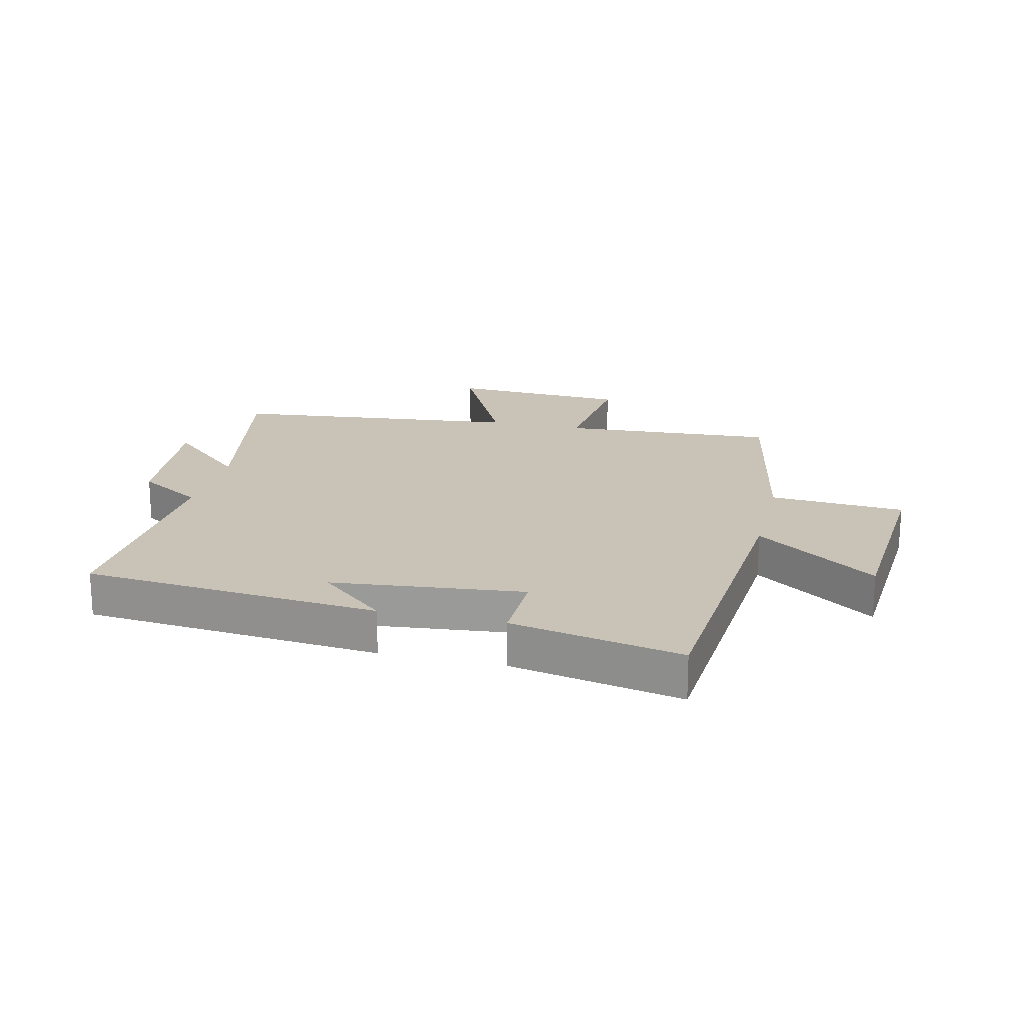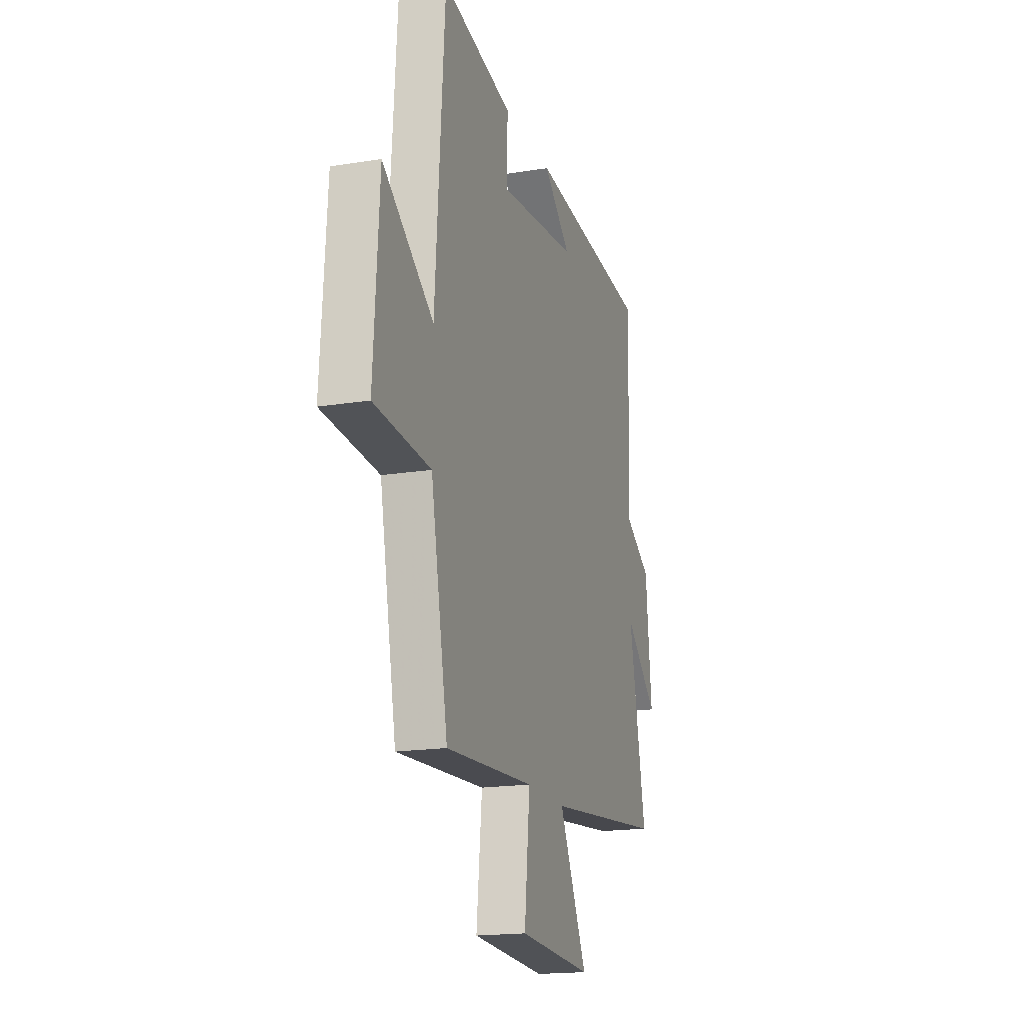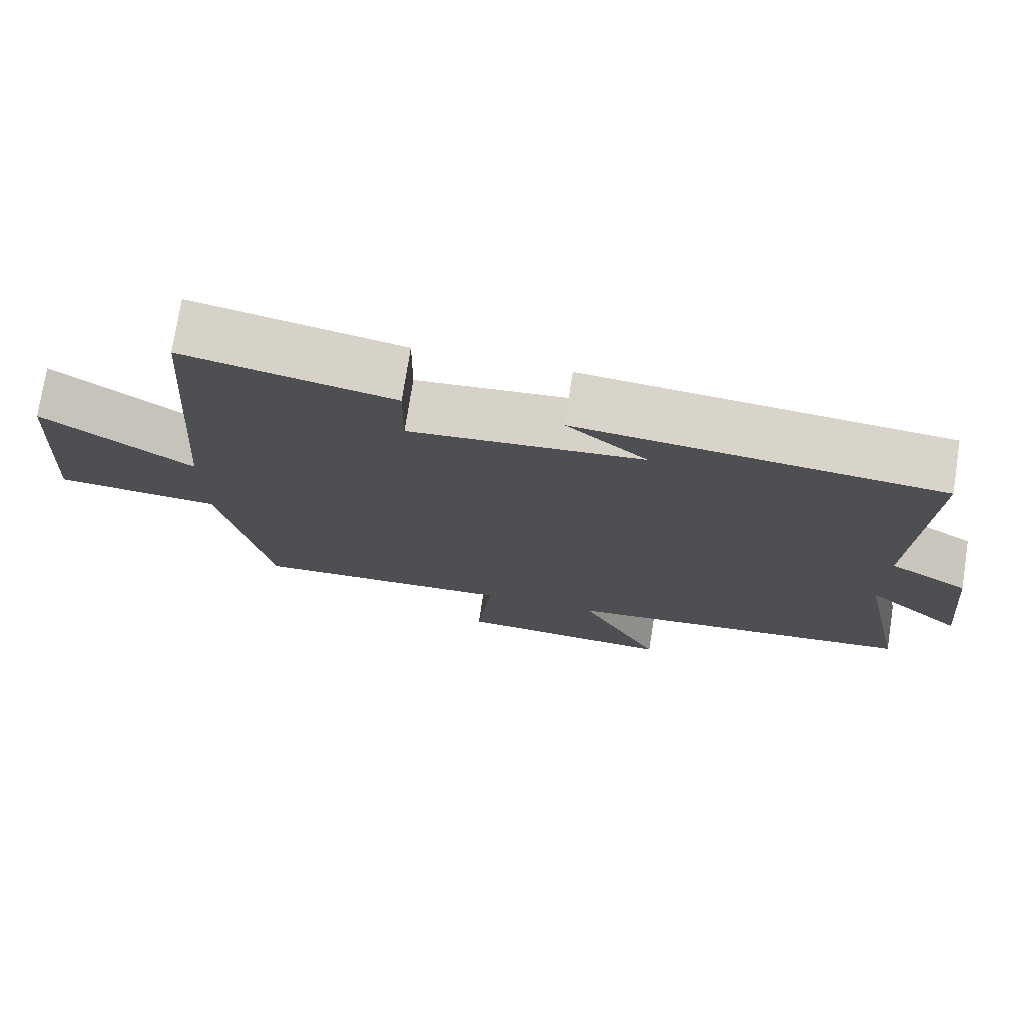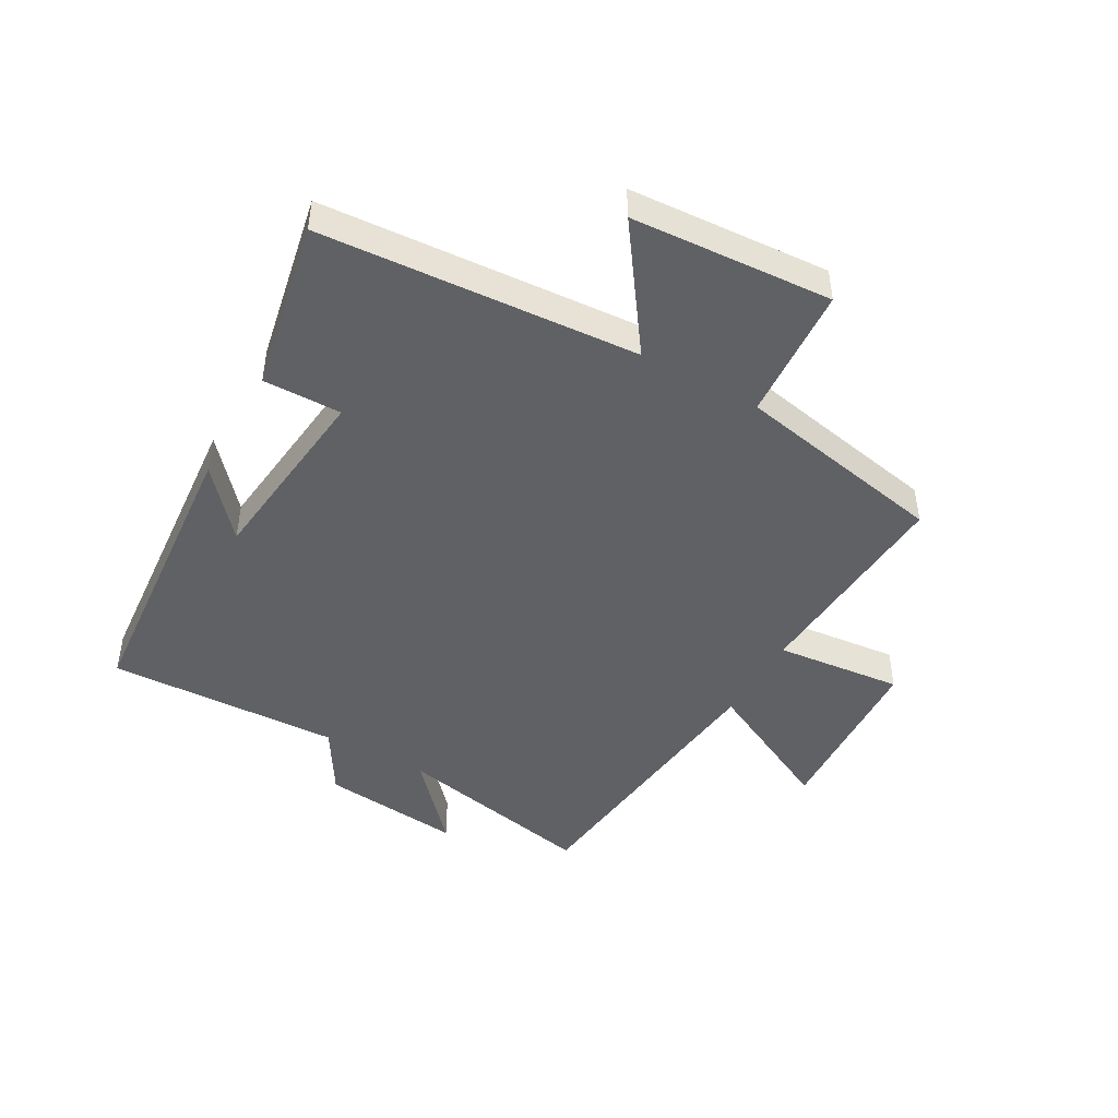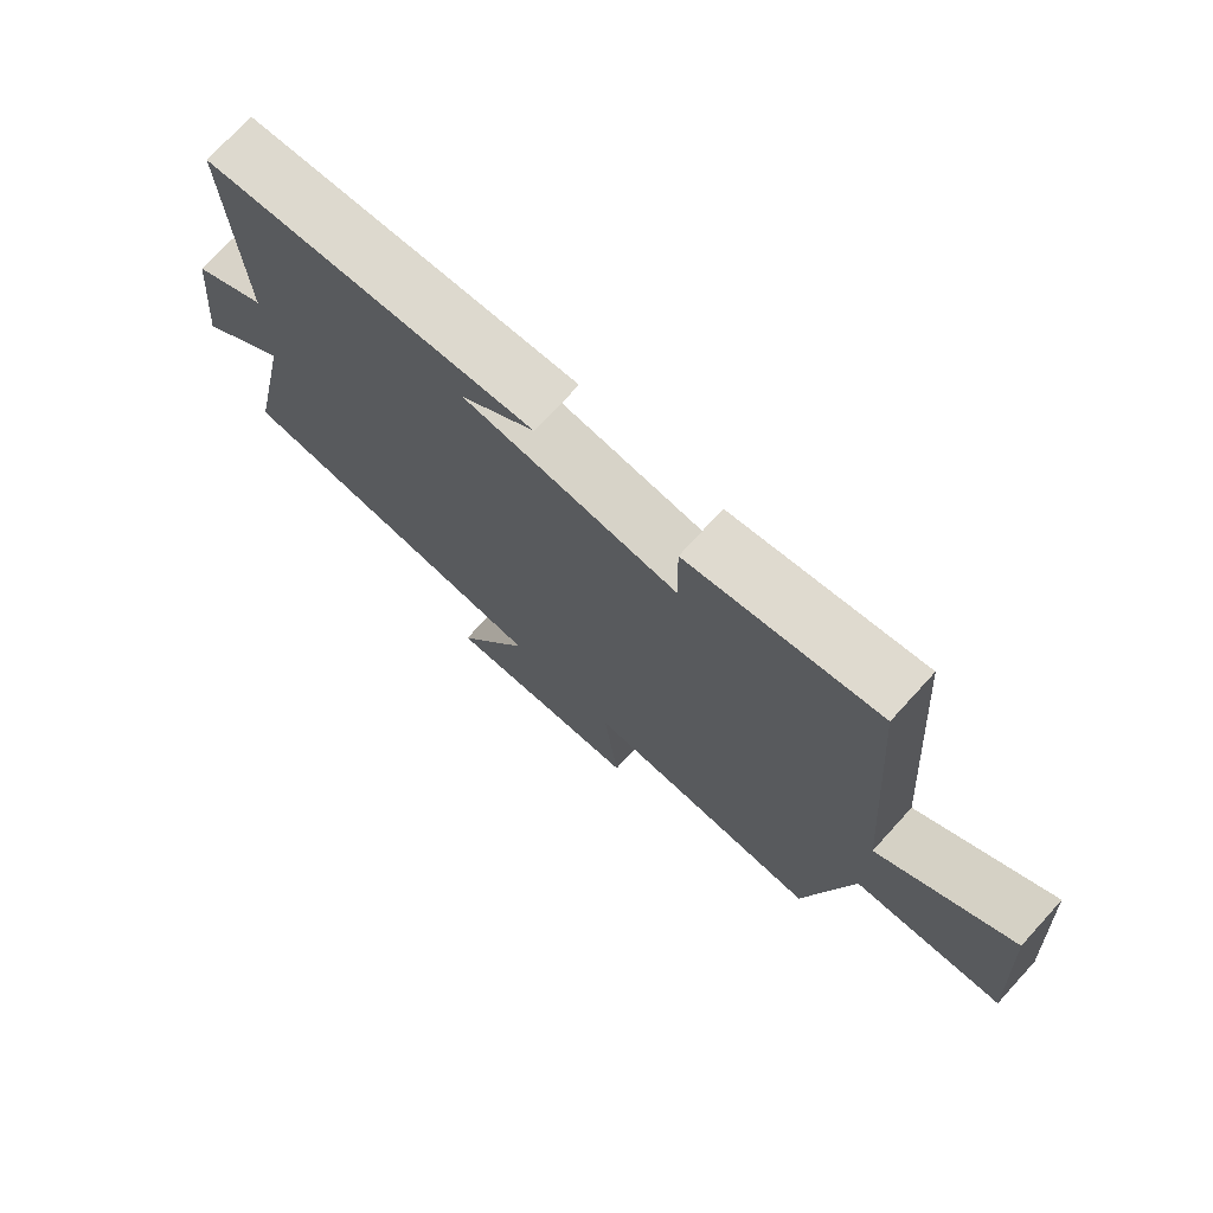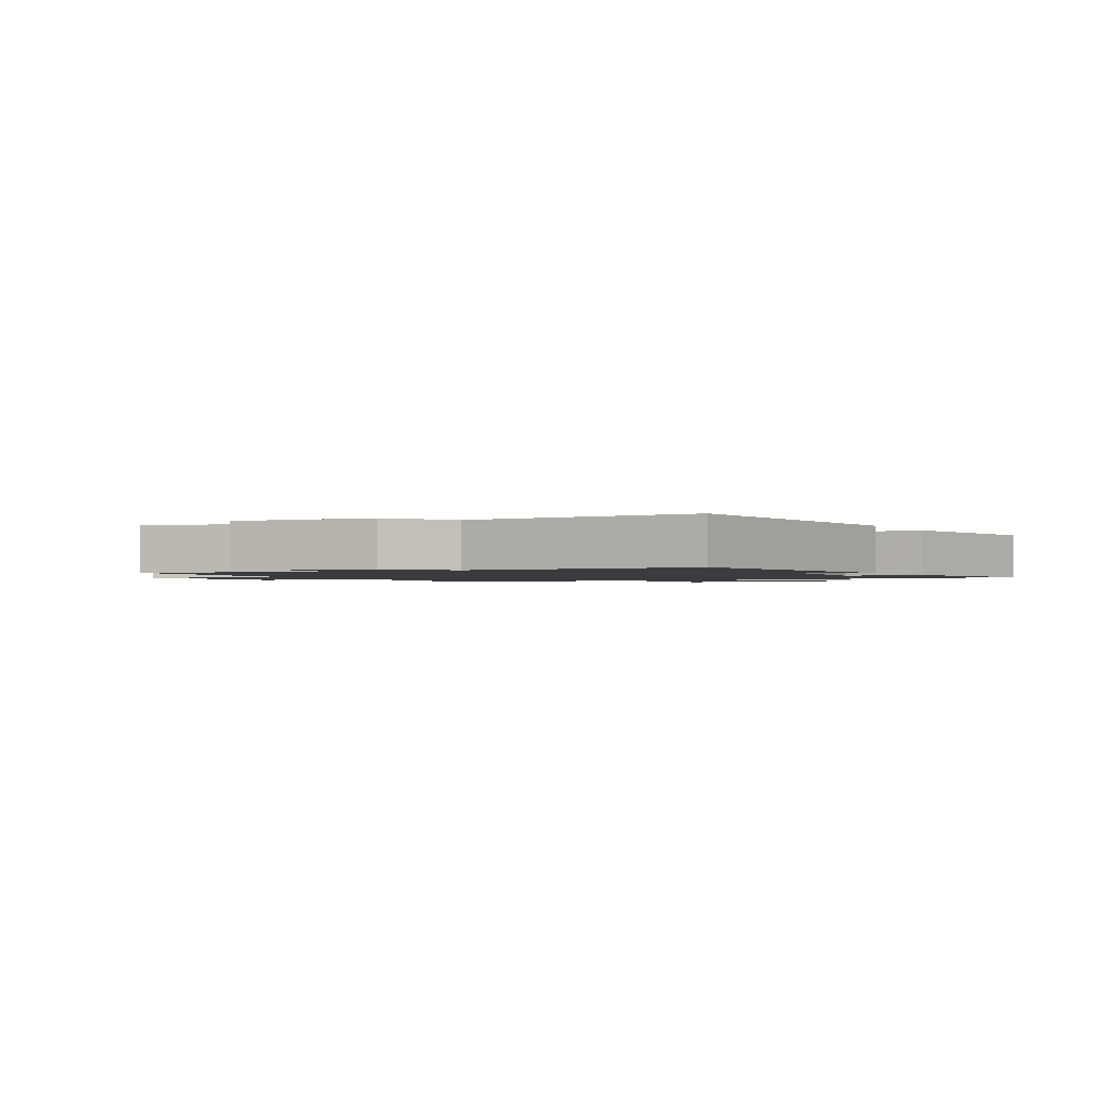
<metadata>
{"format":"obj","ext":"obj","renderer":"f3d","projection":"perspective","resolution":1024,"background":"white","views":[{"elev":19.4,"azim":13.5,"up":"+Y"},{"elev":-18.0,"azim":107.5,"up":"+Z"},{"elev":75.0,"azim":-171.1,"up":"+Z"},{"elev":-46.1,"azim":60.5,"up":"+Y"},{"elev":73.8,"azim":42.4,"up":"+Z"},{"elev":-1.5,"azim":-60.8,"up":"+Y"}]}
</metadata>
<code>
v -0.516 0.07 0.456
v -0.025 0.07 0.5
v -0.135 0.07 0.404
v 0.181 0.07 0.37
v 0.179 0.07 0.5
v 0.462 0.07 0.557
v 0.5 0.07 0.032
v 0.702 0.07 0.175
v 0.724 0.07 -0.157
v 0.5 0.07 -0.172
v 0.432 0.07 -0.523
v 0.076 0.07 -0.5
v 0.098 0.07 -0.711
v -0.198 0.07 -0.727
v -0.086 0.07 -0.5
v -0.568 0.07 -0.447
v -0.5 0.07 -0.111
v -0.632 0.07 -0.231
v -0.608 0.07 0.003
v -0.5 0.07 0.069
v -0.516 0 0.456
v -0.025 0 0.5
v -0.135 0 0.404
v 0.181 0 0.37
v 0.179 0 0.5
v 0.462 0 0.557
v 0.5 0 0.032
v 0.702 0 0.175
v 0.724 0 -0.157
v 0.5 0 -0.172
v 0.432 0 -0.523
v 0.076 0 -0.5
v 0.098 0 -0.711
v -0.198 0 -0.727
v -0.086 0 -0.5
v -0.568 0 -0.447
v -0.5 0 -0.111
v -0.632 0 -0.231
v -0.608 0 0.003
v -0.5 0 0.069
f 17 18 19 20
f 15 16 17
f 15 17 20
f 12 13 14 15
f 12 15 20 1
f 10 11 12 1
f 7 8 9 10
f 4 5 6 7
f 3 4 7 10
f 1 2 3
f 1 3 10
f 40 39 38 37
f 37 36 35
f 40 37 35
f 35 34 33 32
f 21 40 35 32
f 21 32 31 30
f 30 29 28 27
f 27 26 25 24
f 30 27 24 23
f 23 22 21
f 30 23 21
f 1 21 22 2
f 2 22 23 3
f 3 23 24 4
f 4 24 25 5
f 5 25 26 6
f 6 26 27 7
f 7 27 28 8
f 8 28 29 9
f 9 29 30 10
f 10 30 31 11
f 11 31 32 12
f 12 32 33 13
f 13 33 34 14
f 14 34 35 15
f 15 35 36 16
f 16 36 37 17
f 17 37 38 18
f 18 38 39 19
f 19 39 40 20
f 20 40 21 1

</code>
